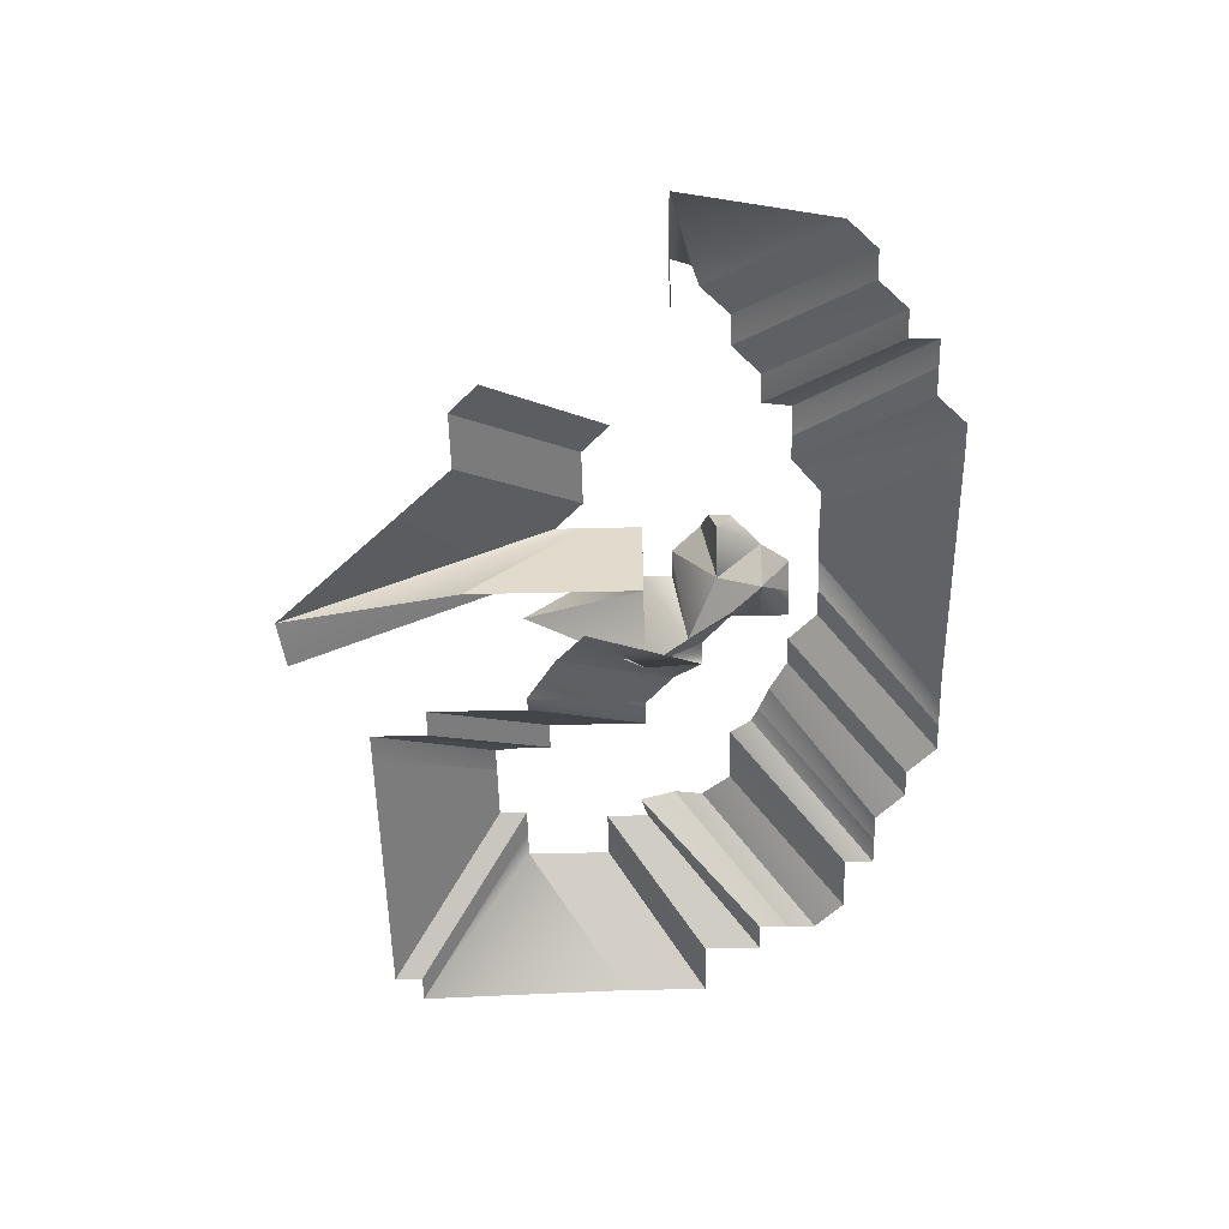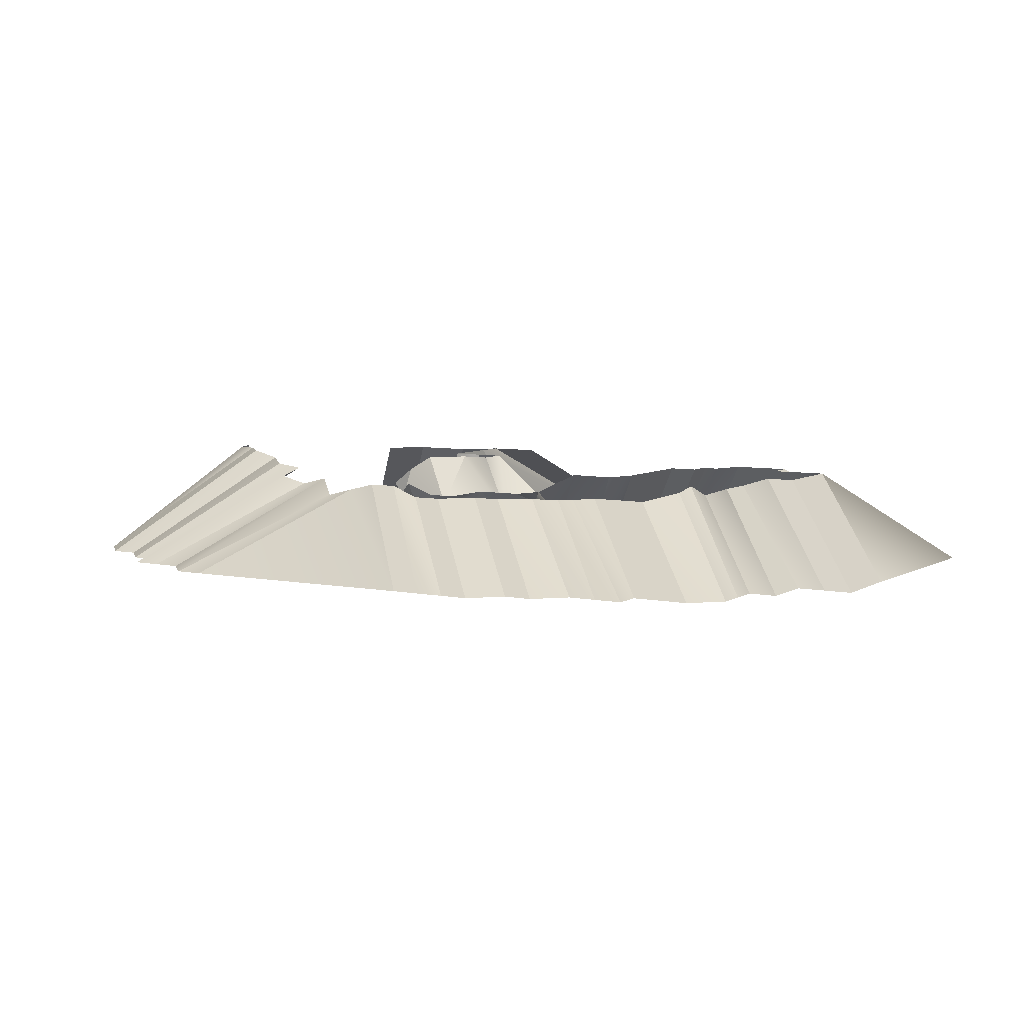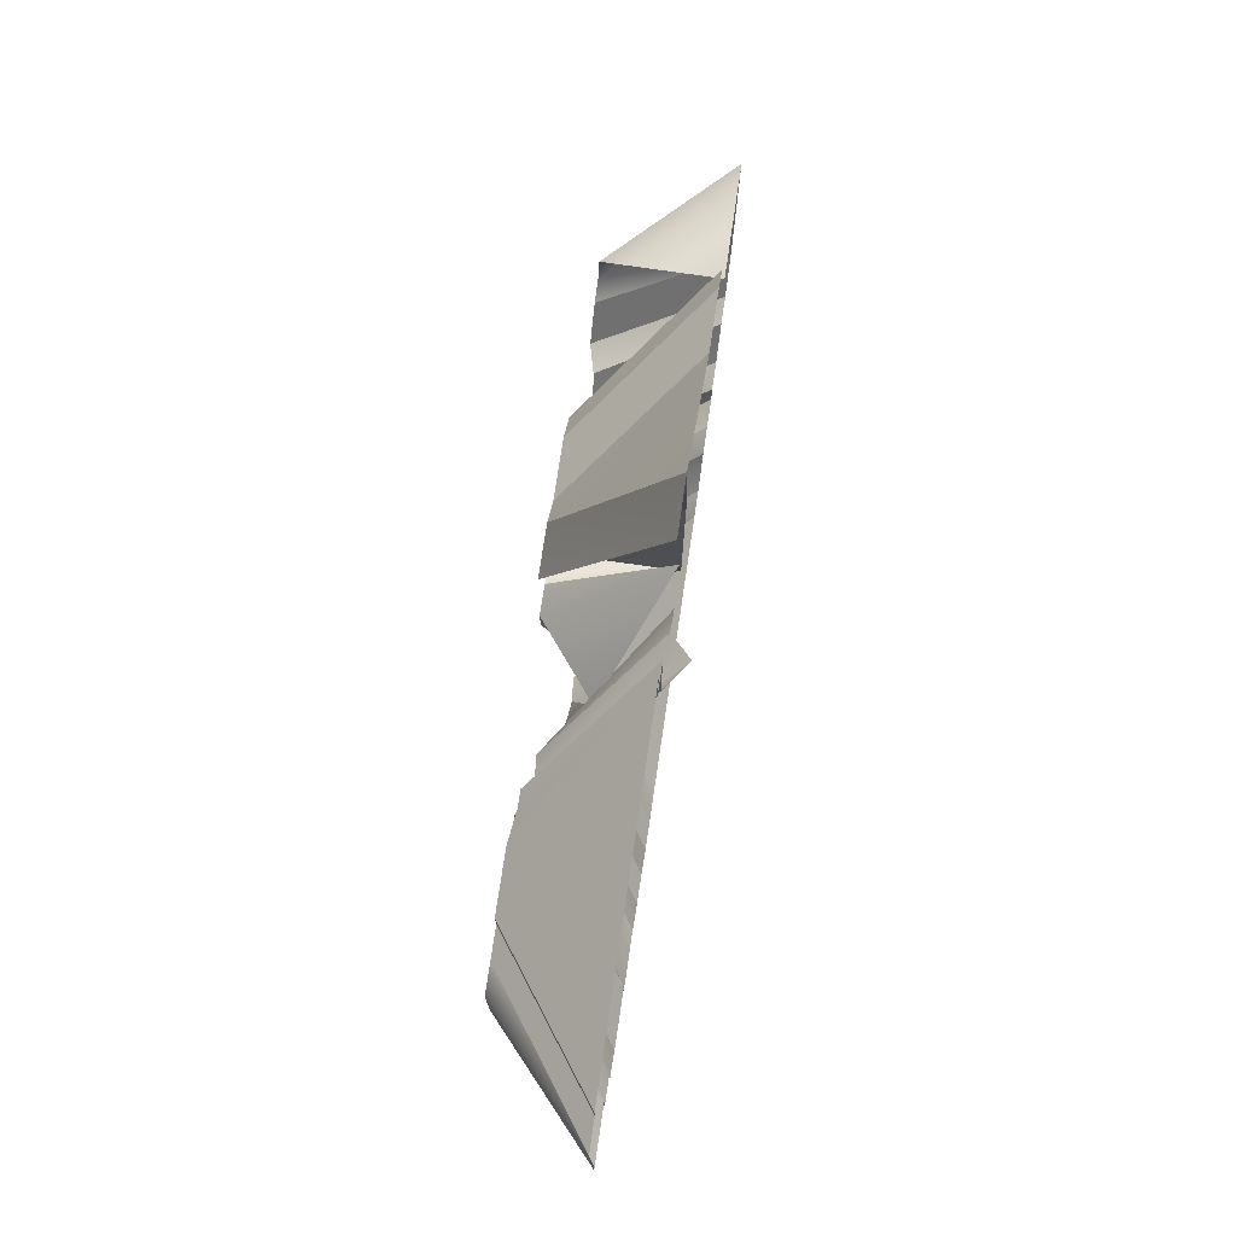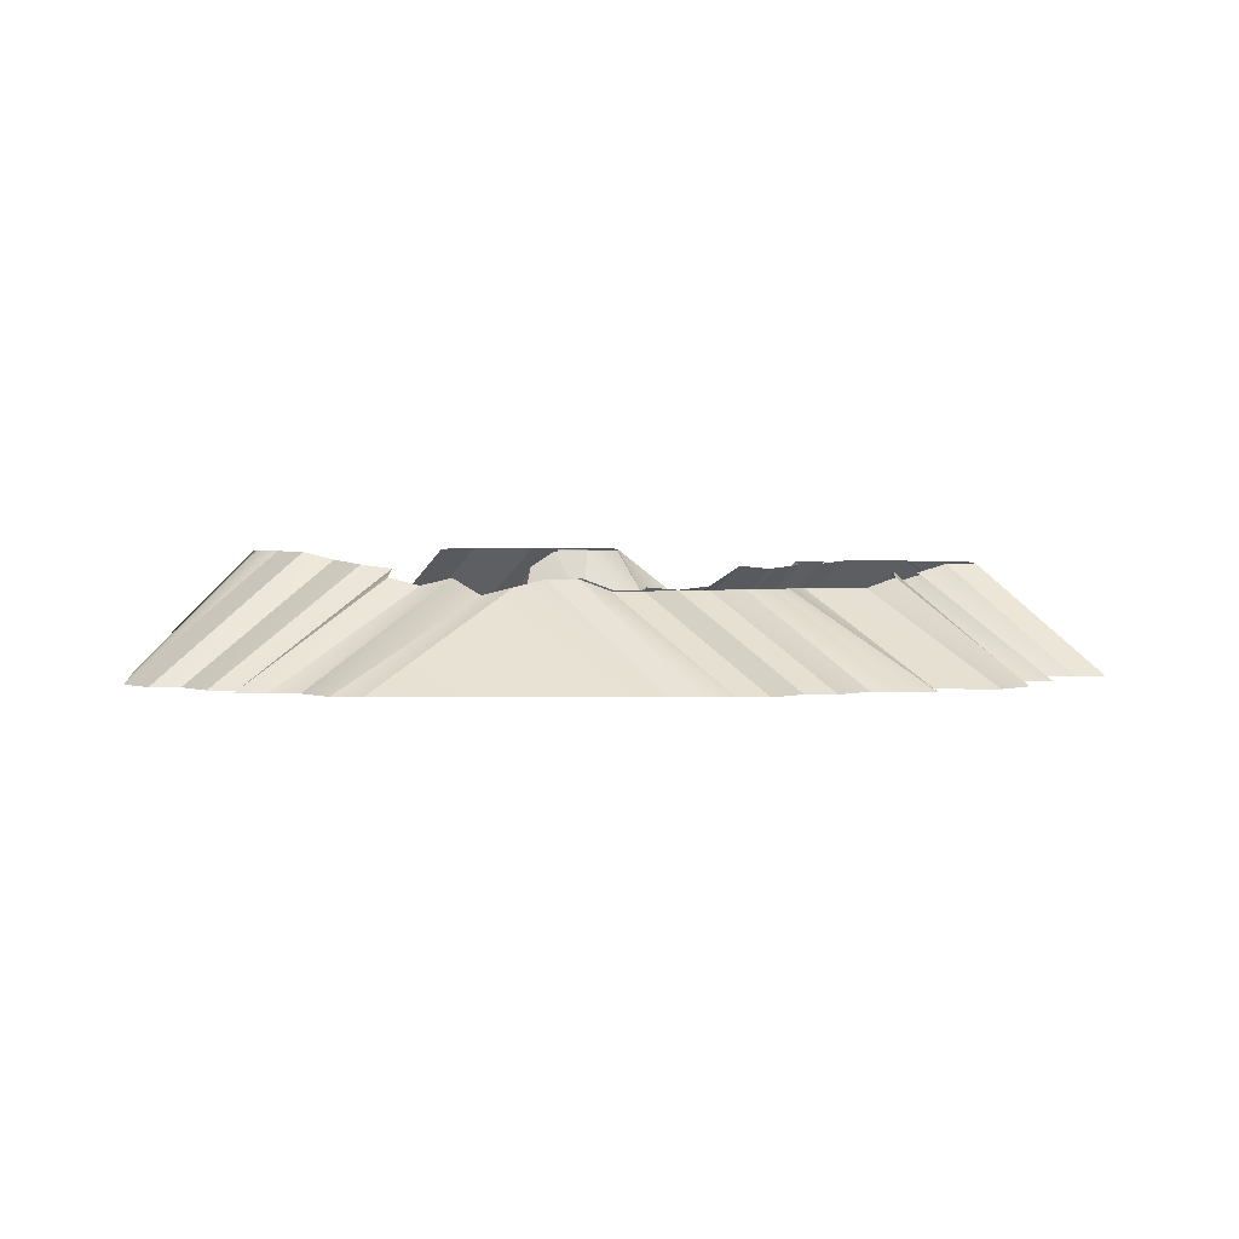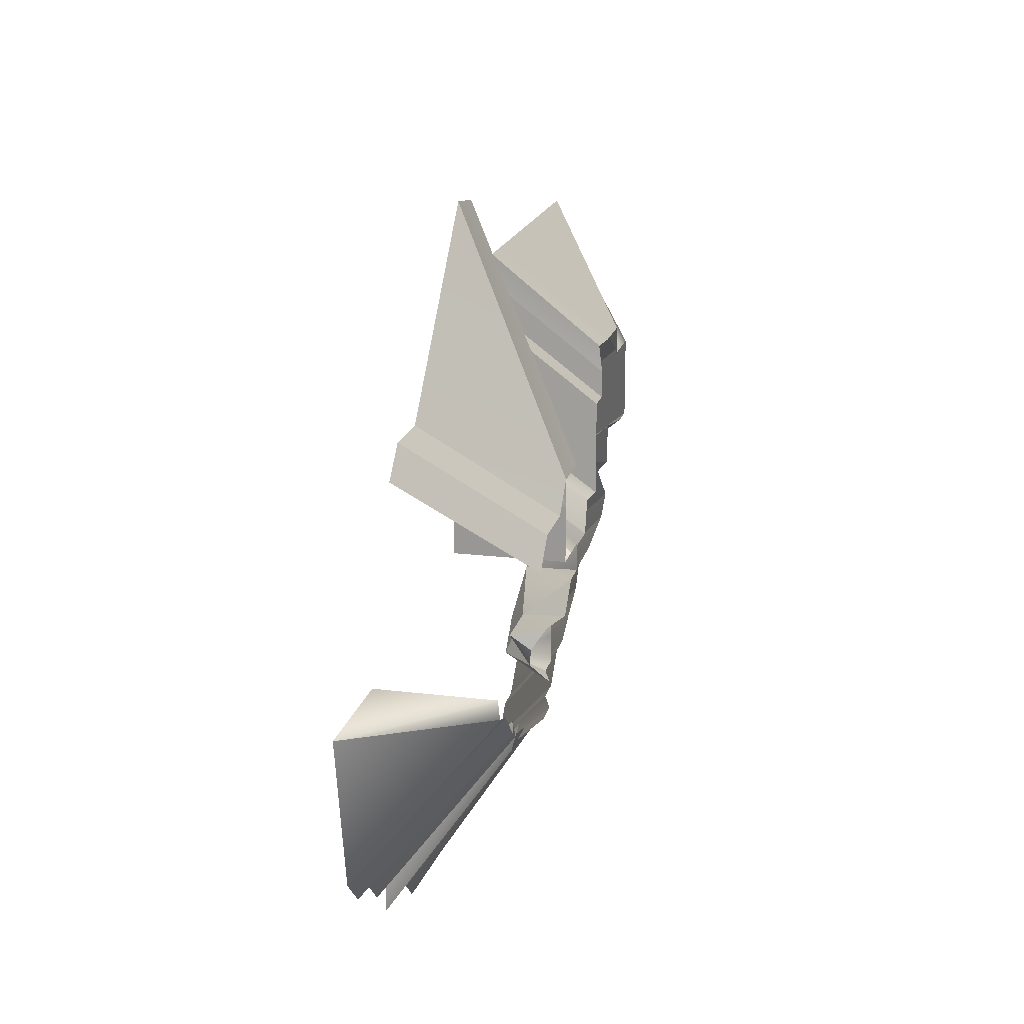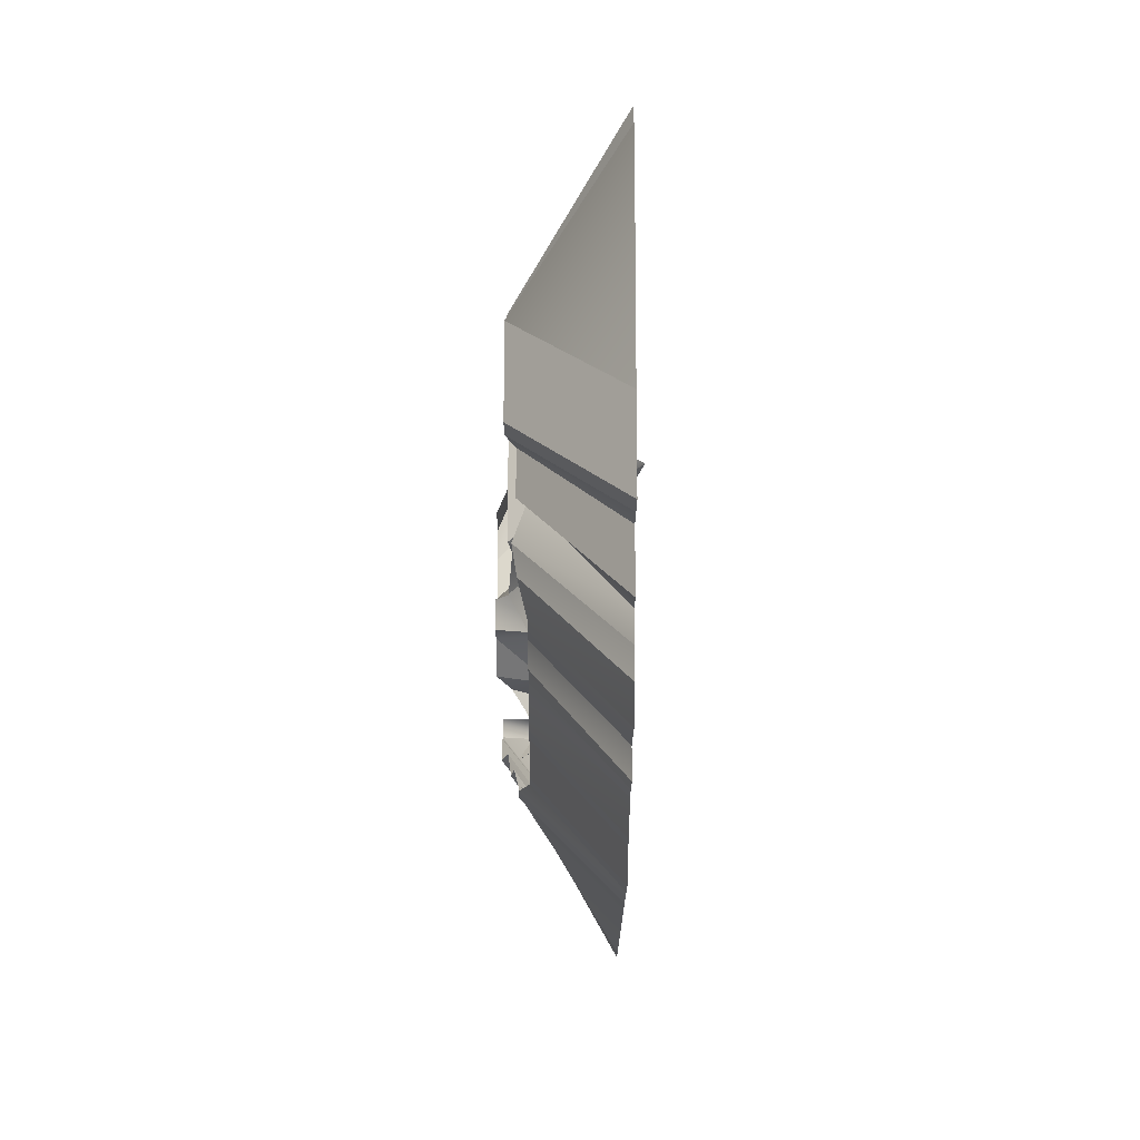
<metadata>
{"format":"obj","ext":"obj","renderer":"f3d","projection":"perspective","resolution":1024,"background":"white","views":[{"elev":-56.3,"azim":91.4,"up":"+Y"},{"elev":6.6,"azim":-148.9,"up":"+Y"},{"elev":74.6,"azim":-81.6,"up":"+Z"},{"elev":3.2,"azim":-178.0,"up":"+Y"},{"elev":18.4,"azim":103.2,"up":"+Z"},{"elev":-17.2,"azim":-90.3,"up":"+Z"}]}
</metadata>
<code>
g pb_Mesh234498
v -21 4 0
v -18.5 3.75 -3
v -16 8 0
v -16 8 -2
v 6 0 -16.5
v 8 0 -16.5
v -2 7 -8
v 0 7.25 -8
v 6 0 -18.5
v -2 6.5 -10
v 4 0 -18.5
v -4 6 -10
v -4 8 2
v 3.5 0 10
v -6 8 4
v 1.5 0 12
v 4 0 -18.5
v -4 6 -10
v 2 0 -18.5
v -6 6.5 -10
v -6 8 4
v 1.5 0 12
v -8 8 4
v -0.5 0 12
v -10 8 4
v -2.5 0 12
v 0 0 -20.5
v -8 5.5 -12
v -2 0 -20.5
v -10 6 -12
v -10 4.5 -5
v -10.5 7 -4.5
v -14 4.5 -5
v -12 8 -4
v -12 8 0
v -12 0 0
v -14 8 0
v -12 0 0
v -14 0 8
v -14 8 0
v -14 8 0
v -14 0 8
v -16 8 0
v -21 4 0
v -14 4.5 -5
v -14 8 -2
v -18.5 3.75 -3
v -16 8 -2
v -12 0 0
v -12 8 0
v -12 0 12
v -12 8 4
v 8 0 -2
v 8 8 -2
v 16 0 -2
v 8 8 -2
v 7.5 8 -3.5
v 16 0 -2
v -14 8 -2
v -14 4.5 -5
v -12 8 -4
v 2 7.5 -6
v 10 0 -14.5
v 4 8 -6
v 12 0 -14.5
v 6 8 -4
v 14 0 -12.5
v 7.5 8 -3.5
v 16 0 -2
v 14 0 -12.5
v 6 8 -4
v 12 0 -14.5
v 4 8 -6
v -10.5 7 -4.5
v -10 4.5 -5
v -10 6 -6
v 10 0 -14.5
v 2 7.5 -6
v 8 0 -16.5
v 0 7.25 -8
v -10 6 -6
v -10 4.5 -5
v -12 5.5 -8
v -14 4.5 -5
v 6 0 -16.5
v -2 7 -8
v 6 0 -18.5
v -2 6.5 -10
v -24.25 5.75 -8.75
v -31.5 0 -16
v -22 5.75 -10
v -29.5 0 -18
v -2 0 -20.5
v -10 6 -12
v -19.5 0 -20
v -12 6.5 -12
v 2 0 -18.5
v -6 6.5 -10
v 0 0 -20.5
v -8 5.5 -12
v -20 5.75 -10
v -27.5 0 -18
v -18 5.75 -12
v -25.5 0 -20
v -19.5 0 -20
v -12 6.5 -12
v -21.5 0 -20
v -14 6.5 -12
v -12 5.5 -8
v -14 4.5 -5
v -14 3.25 -8
v -14 6.5 -12
v -23.5 0 -20
v -16 5.75 -12
v -14 6.5 -10
v -14 3.25 -8
v -16 5.75 -10
v -23.5 0 -20
v -16 5.75 -12
v -25.5 0 -20
v -18 5.75 -12
v -16 3.25 -6
v -18.5 3.75 -3
v -18 5.75 -6
v -16 5.75 -10
v -14 3.25 -8
v -18 5.75 -10
v -14 3.25 -8
v -18 5.75 -8
v -18 5.75 -10
v -14 3.25 -8
v -14 4.5 -5
v -16 3.25 -6
v -18.5 3.75 -3
v -18 5.75 -8
v -14 3.25 -8
v -18 5.75 -6
v -16 3.25 -6
v -35.5 0 -16
v -27 5.75 -7.5
v -35.5 0 -14
v -28 5.75 -6
v -27.5 0 -18
v -20 5.75 -10
v -29.5 0 -18
v -22 5.75 -10
v -20 5.5 -4
v -21 4 0
v -22 5.75 -4
v -21 4 0
v -15.5 0 4
v -22 5.75 -4
v -39.5 0 -14
v -32 5.731 -6
v -41.5 0 -12
v -34 6.33 -4
v -18 5.75 -6
v -18.5 3.75 -3
v -20 5.5 -4
v -21 4 0
v -31.5 0 -16
v -24.25 5.75 -8.75
v -33.5 0 -16
v -26 5.75 -8
v -33.5 0 -16
v -26 5.75 -8
v -35.5 0 -16
v -27 5.75 -7.5
v -26 6.75 0
v -19.5 -1.5 8
v -28 7 0
v -21.5 0 8
v -22 5.75 -4
v -15.5 0 4
v -24 7 -2
v -17.5 0 6
v -41.5 0 -12
v -34 6.33 -4
v -41.5 0 -10
v -34 6.651 -2
v -35.5 0 -14
v -28 5.75 -6
v -37.5 0 -14
v -30 5.75 -6
v -28 7 7
v -21.5 0 15
v -30 7 7
v -23.5 0 15
v -30 5.75 -6
v -39.5 0 -14
v -32 5.731 -6
v -30 6.75 11
v -23.5 0 19
v -32 7 11
v -25.5 0 19
v -24 7 -2
v -17.5 0 6
v -26 6.75 0
v -19.5 -1.5 8
v -41.5 0 -10
v -34 6.651 -2
v -41.5 0 -8
v -34 5.75 0.5
v -28 7 0
v -21.5 0 8
v -28 7 3
v -21.5 0 11
v -43.5 0 -8
v -36 6.375 0
v -43.5 0 -4
v -36 6.375 3
v -28 7 5
v -21.5 0 13
v -47.5 0 -4
v -40 7 3
v -47.5 0 -2
v -40 7 5
v -28 7 7
v -21.5 0 15
v -47.5 0 0
v -40 7 7
v -32 7 11
v -25.5 0 19
v -34 7 11
v -27.5 0 19
v -41.5 0 -8
v -34 5.75 0.5
v -43.5 0 -8
v -36 6.375 0
v -36 7 11
v -46 0 19
v -30 7 7
v -23.5 0 15
v -30 7 9
v -23.5 0 17
v -47.5 0 2
v -40 7 9
v -30 7 9
v -23.5 0 17
v -30 6.75 11
v -23.5 0 19
v -46 0 17
v -36 7 9
v -46 0 19
v -36 7 11
v -43.5 0 -4
v -36 6.375 3
v -45.5 0 -4
v -38 7 3
v -36 7 9
v -46 0 17
v -38 7 9
v -48 0 17
v -45.5 0 -4
v -38 7 3
v -47.5 0 -4
v -40 7 3
v -48 0 17
v -40 7 9
v -48 0 17
v -47.5 0 2
v -40 7 9
v -10 8 4
v -2.5 0 12
v -12 8 6
v -14 0 24.5
v -12 0 12
v -12 8 4
v -14 0 24.5
v -12 8 6
v -17.5 0 24
v -12 8 6
v -14 0 24.5
v -15.5 8 6
v -12 5.5 -8
v -14 3.25 -8
v -14 6.5 -10
g pb_Mesh234498_0
f 3 2 1
f 3 4 2
f 7 6 5
f 7 8 6
f 11 10 9
f 11 12 10
f 15 14 13
f 15 16 14
f 19 18 17
f 19 20 18
f 23 22 21
f 23 24 22
f 25 24 23
f 25 26 24
f 29 28 27
f 29 30 28
f 33 32 31
f 33 34 32
f 37 36 35
f 40 39 38
f 43 42 41
f 43 44 42
f 47 46 45
f 47 48 46
f 51 50 49
f 51 52 50
f 55 54 53
f 58 57 56
f 61 60 59
f 64 63 62
f 64 65 63
f 68 67 66
f 68 69 67
f 72 71 70
f 72 73 71
f 76 75 74
f 79 78 77
f 79 80 78
f 83 82 81
f 83 84 82
f 87 86 85
f 87 88 86
f 91 90 89
f 91 92 90
f 95 94 93
f 95 96 94
f 99 98 97
f 99 100 98
f 103 102 101
f 103 104 102
f 107 106 105
f 107 108 106
f 111 110 109
f 113 112 107
f 113 114 112
f 117 116 115
f 120 119 118
f 120 121 119
f 124 123 122
f 127 126 125
f 130 129 128
f 133 132 131
f 133 134 132
f 137 136 135
f 137 138 136
f 141 140 139
f 141 142 140
f 145 144 143
f 145 146 144
f 149 148 147
f 152 151 150
f 155 154 153
f 155 156 154
f 159 158 157
f 159 160 158
f 163 162 161
f 163 164 162
f 167 166 165
f 167 168 166
f 171 170 169
f 171 172 170
f 175 174 173
f 175 176 174
f 179 178 177
f 179 180 178
f 183 182 181
f 183 184 182
f 187 186 185
f 187 188 186
f 190 189 183
f 190 191 189
f 194 193 192
f 194 195 193
f 198 197 196
f 198 199 197
f 202 201 200
f 202 203 201
f 206 205 204
f 206 207 205
f 210 209 208
f 210 211 209
f 212 207 206
f 212 213 207
f 216 215 214
f 216 217 215
f 218 213 212
f 218 219 213
f 220 217 216
f 220 221 217
f 224 223 222
f 224 225 223
f 228 227 226
f 228 229 227
f 230 225 224
f 230 231 225
f 234 233 232
f 234 235 233
f 236 221 220
f 236 237 221
f 240 239 238
f 240 241 239
f 244 243 242
f 244 245 243
f 248 247 246
f 248 249 247
f 252 251 250
f 252 253 251
f 256 255 254
f 256 257 255
f 259 258 252
f 262 261 260
f 265 264 263
f 265 266 264
f 269 268 267
f 269 270 268
f 273 272 271
f 272 274 271
f 277 276 275

</code>
